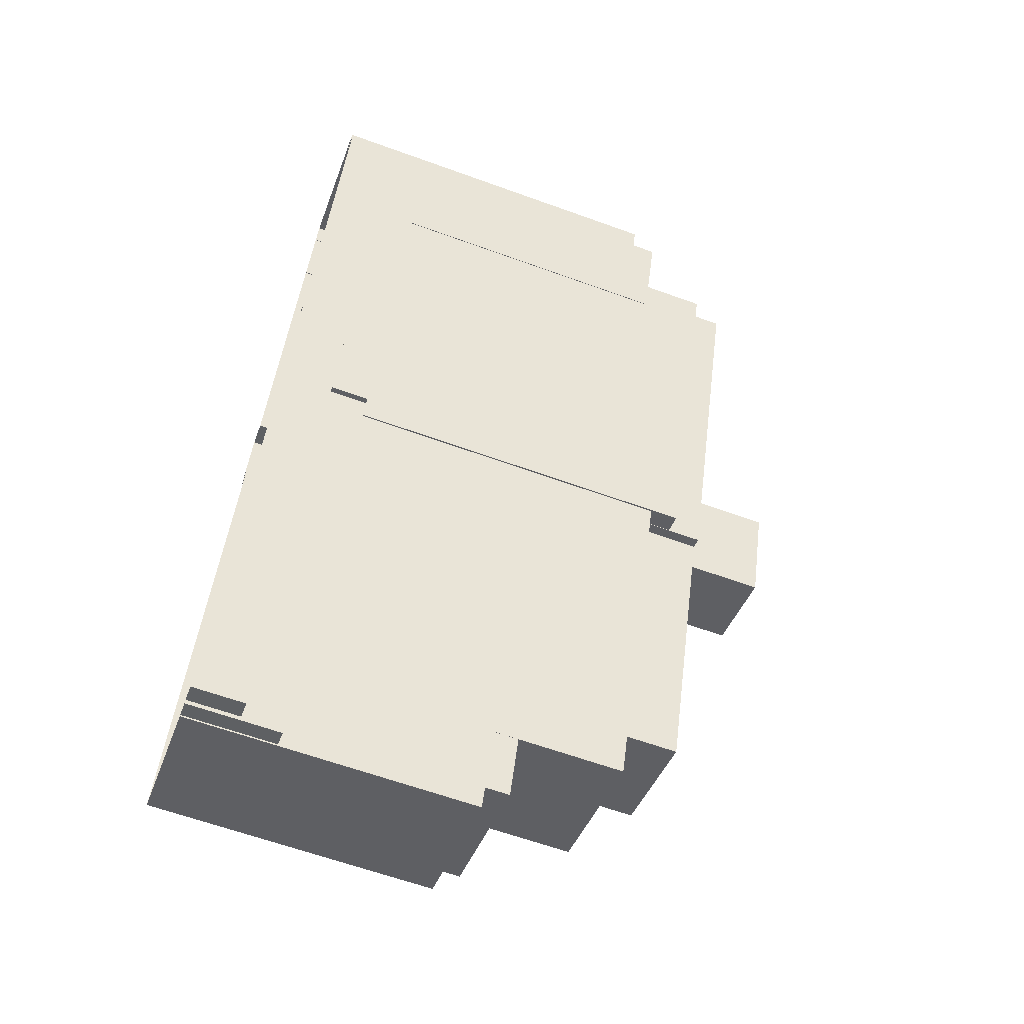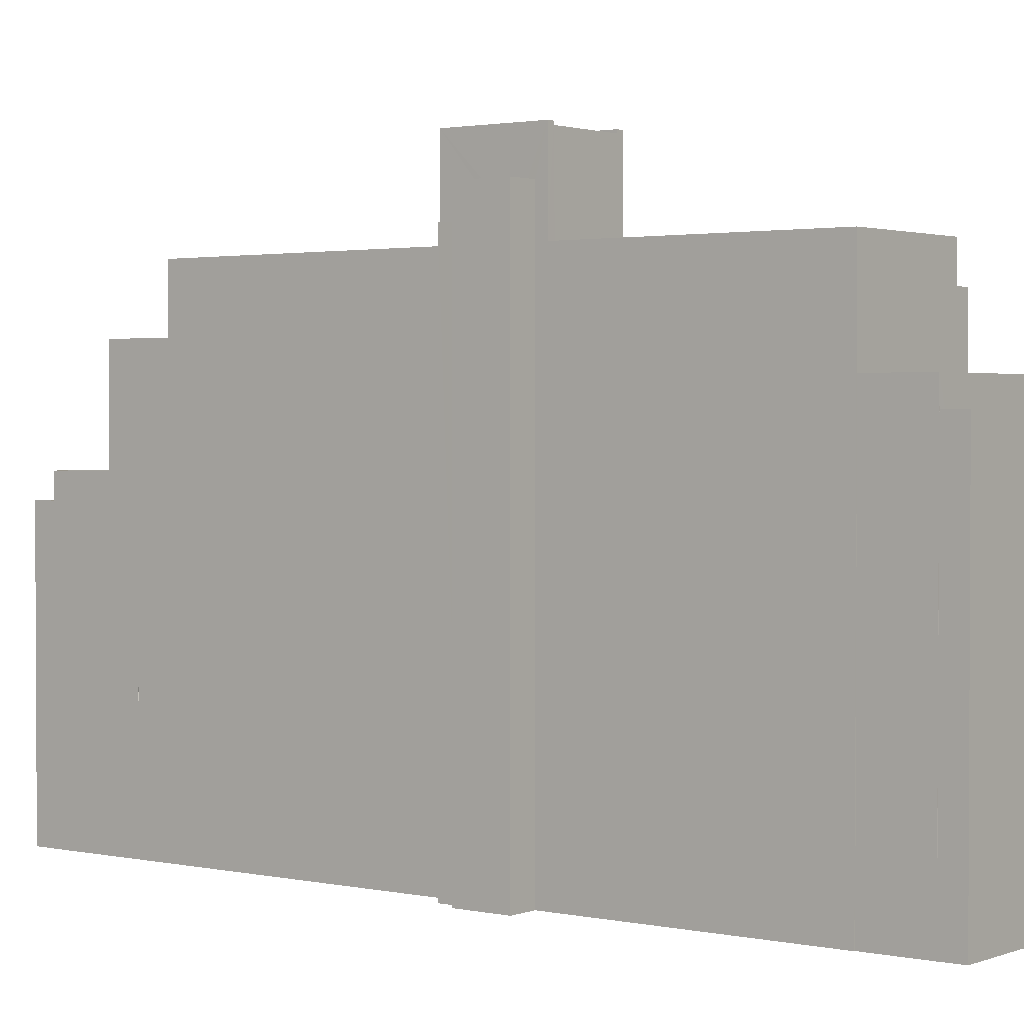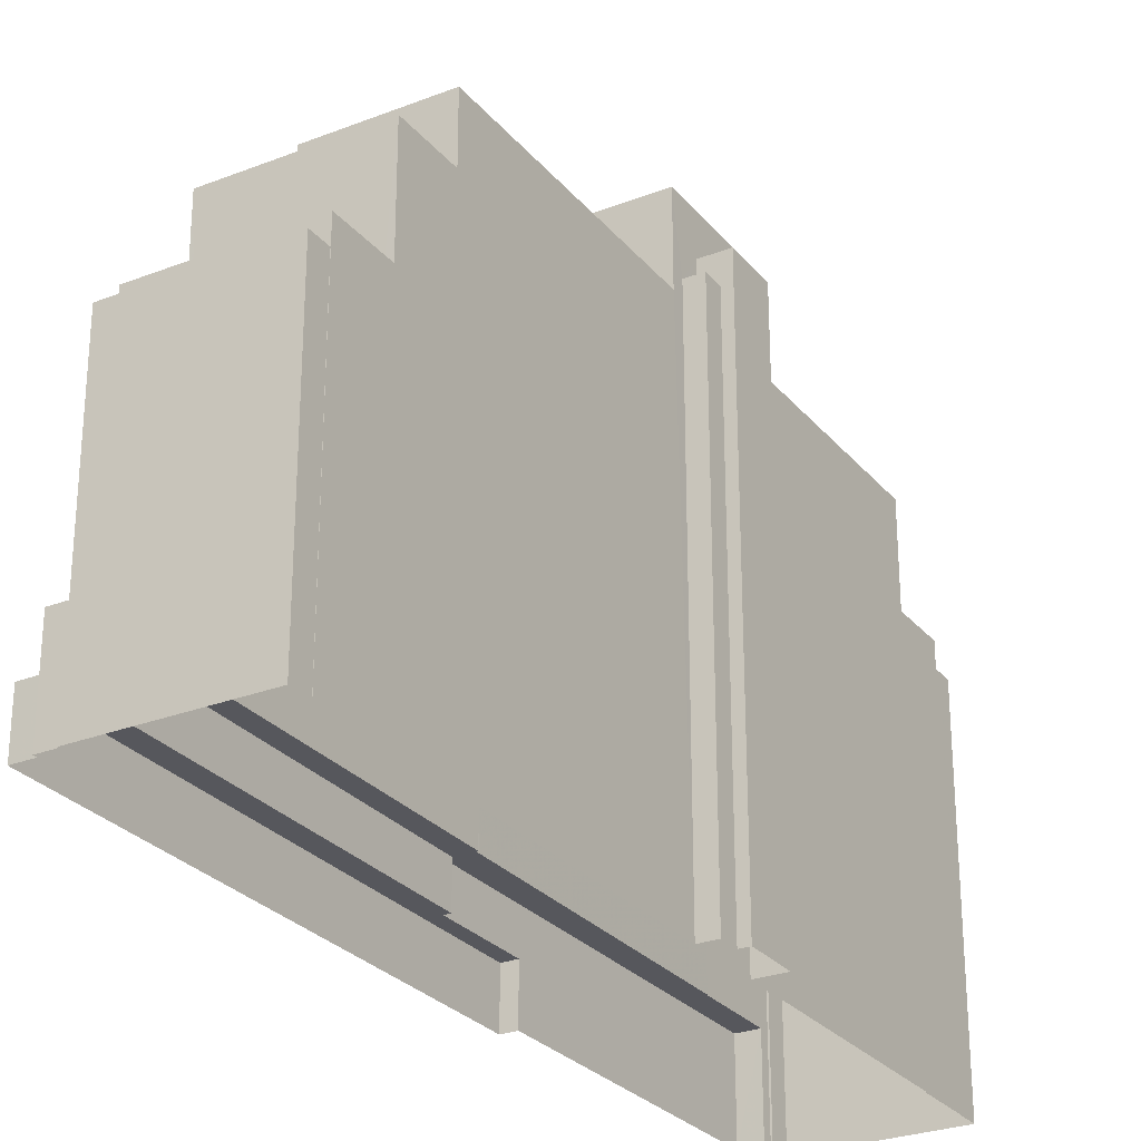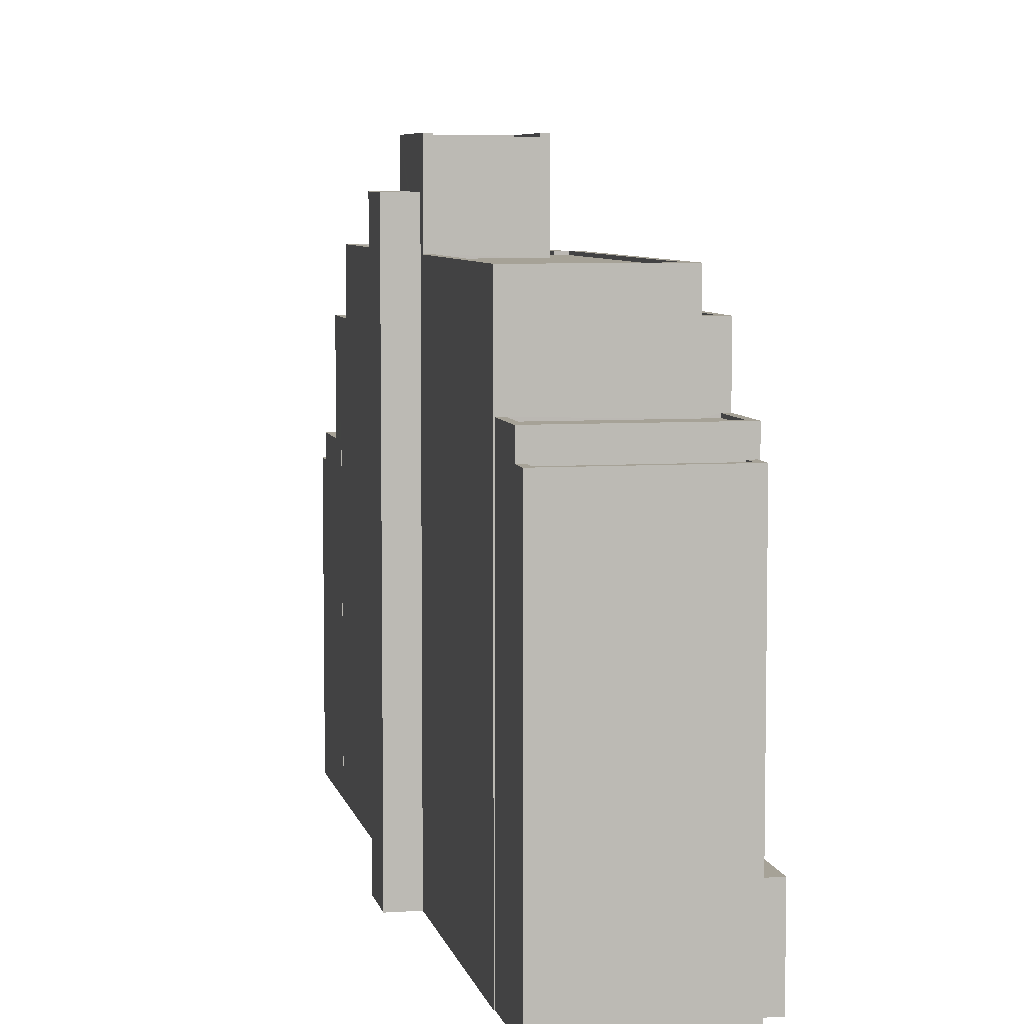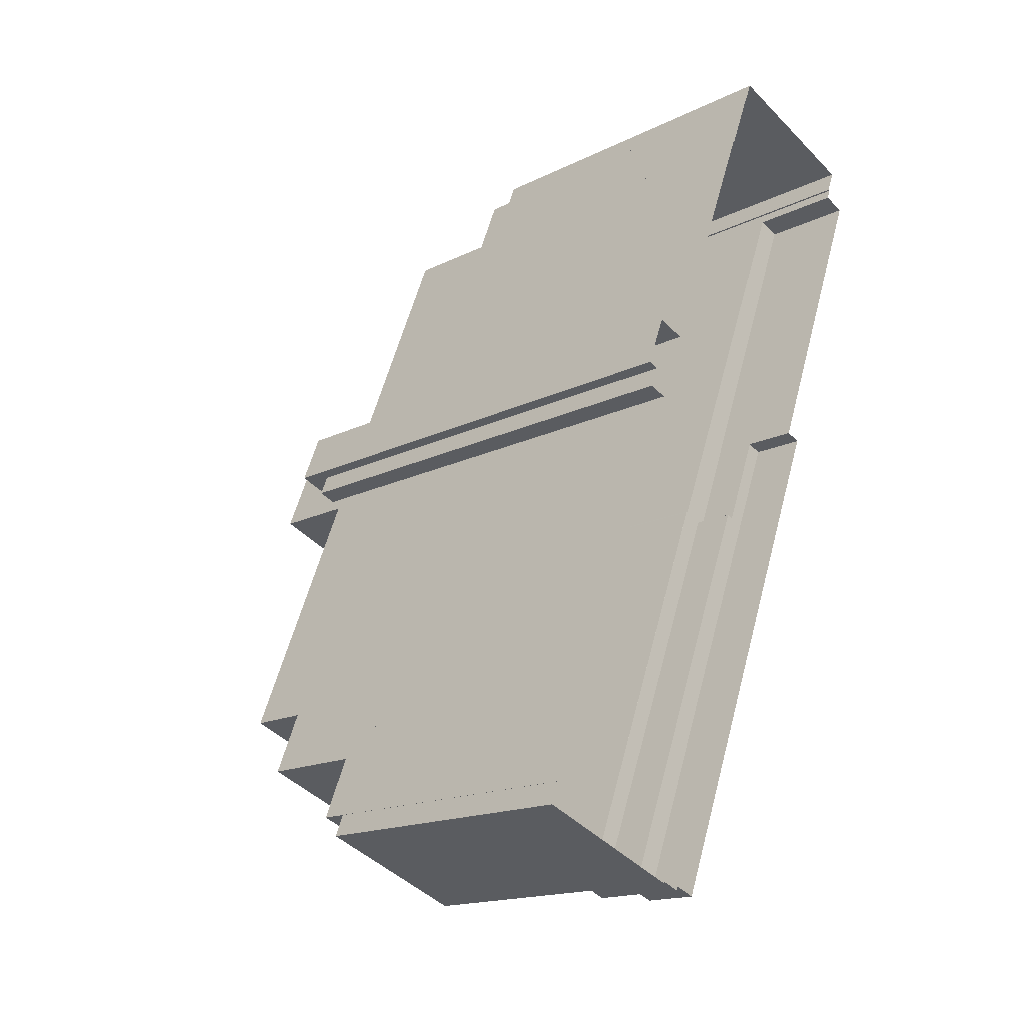
<metadata>
{"format":"obj","ext":"obj","renderer":"f3d","projection":"perspective","resolution":1024,"background":"white","views":[{"elev":-63.1,"azim":-110.1,"up":"+Y"},{"elev":1.8,"azim":148.7,"up":"+Z"},{"elev":-27.5,"azim":52.0,"up":"+Z"},{"elev":6.4,"azim":-170.5,"up":"+Z"},{"elev":-16.7,"azim":135.0,"up":"+Y"}]}
</metadata>
<code>
v -1.235e+04 -3.731e+04 27.68
v -1.235e+04 -3.731e+04 27.68
v -1.235e+04 -3.731e+04 27.68
v -1.235e+04 -3.731e+04 27.68
v -1.234e+04 -3.731e+04 27.68
v -1.234e+04 -3.73e+04 27.68
v -1.235e+04 -3.731e+04 27.68
v -1.237e+04 -3.727e+04 27.68
v -1.235e+04 -3.727e+04 27.68
v -1.235e+04 -3.727e+04 27.68
v -1.235e+04 -3.727e+04 27.68
v -1.237e+04 -3.727e+04 27.68
v -1.238e+04 -3.725e+04 27.69
v -1.237e+04 -3.725e+04 27.69
v -1.234e+04 -3.731e+04 27.68
v -1.234e+04 -3.731e+04 27.68
v -1.234e+04 -3.73e+04 27.68
v -1.236e+04 -3.724e+04 27.69
v -1.237e+04 -3.725e+04 27.69
v -1.236e+04 -3.724e+04 27.69
v -1.237e+04 -3.725e+04 27.69
v -1.237e+04 -3.725e+04 27.69
v -1.235e+04 -3.727e+04 27.68
v -1.235e+04 -3.727e+04 27.68
v -1.236e+04 -3.725e+04 27.69
v -1.236e+04 -3.724e+04 27.69
v -1.235e+04 -3.727e+04 27.68
v -1.236e+04 -3.725e+04 27.69
v -1.235e+04 -3.727e+04 68.04
v -1.235e+04 -3.727e+04 68.04
v -1.235e+04 -3.727e+04 68.04
v -1.235e+04 -3.727e+04 68.04
v -1.235e+04 -3.727e+04 68.29
v -1.235e+04 -3.727e+04 68.29
v -1.235e+04 -3.727e+04 68.29
v -1.235e+04 -3.727e+04 68.29
v -1.235e+04 -3.727e+04 68.29
v -1.235e+04 -3.727e+04 68.29
v -1.235e+04 -3.727e+04 70.63
v -1.235e+04 -3.727e+04 70.63
v -1.235e+04 -3.727e+04 70.63
v -1.235e+04 -3.727e+04 70.63
v -1.235e+04 -3.727e+04 70.63
v -1.235e+04 -3.727e+04 70.63
v -1.235e+04 -3.727e+04 70.63
v -1.235e+04 -3.727e+04 70.63
v -1.235e+04 -3.727e+04 70.38
v -1.235e+04 -3.727e+04 70.38
v -1.235e+04 -3.727e+04 70.38
v -1.235e+04 -3.727e+04 70.38
v -1.237e+04 -3.725e+04 66.74
v -1.236e+04 -3.728e+04 66.74
v -1.236e+04 -3.727e+04 66.74
v -1.236e+04 -3.725e+04 66.74
v -1.236e+04 -3.728e+04 66.74
v -1.236e+04 -3.728e+04 66.74
v -1.235e+04 -3.73e+04 66.74
v -1.234e+04 -3.73e+04 66.74
v -1.235e+04 -3.727e+04 66.74
v -1.235e+04 -3.728e+04 66.74
v -1.235e+04 -3.73e+04 66.99
v -1.234e+04 -3.73e+04 66.99
v -1.235e+04 -3.73e+04 66.99
v -1.236e+04 -3.728e+04 66.99
v -1.236e+04 -3.728e+04 66.99
v -1.236e+04 -3.728e+04 66.99
v -1.237e+04 -3.725e+04 66.99
v -1.237e+04 -3.725e+04 66.99
v -1.235e+04 -3.727e+04 66.99
v -1.236e+04 -3.725e+04 66.99
v -1.236e+04 -3.725e+04 66.99
v -1.234e+04 -3.73e+04 66.99
v -1.235e+04 -3.728e+04 66.99
v -1.235e+04 -3.727e+04 66.99
v -1.235e+04 -3.728e+04 66.99
v -1.236e+04 -3.728e+04 66.99
v -1.235e+04 -3.731e+04 31.89
v -1.236e+04 -3.728e+04 31.9
v -1.235e+04 -3.731e+04 31.89
v -1.237e+04 -3.727e+04 31.9
v -1.236e+04 -3.728e+04 31.9
v -1.237e+04 -3.727e+04 31.9
v -1.236e+04 -3.728e+04 35.16
v -1.235e+04 -3.731e+04 35.15
v -1.235e+04 -3.731e+04 35.15
v -1.236e+04 -3.728e+04 35.16
v -1.236e+04 -3.728e+04 35.16
v -1.236e+04 -3.728e+04 35.16
v -1.236e+04 -3.728e+04 35.16
v -1.236e+04 -3.728e+04 35.16
v -1.237e+04 -3.726e+04 35.17
v -1.238e+04 -3.725e+04 35.17
v -1.237e+04 -3.726e+04 35.17
v -1.237e+04 -3.725e+04 35.17
v -1.237e+04 -3.725e+04 63.96
v -1.237e+04 -3.725e+04 63.96
v -1.236e+04 -3.728e+04 63.95
v -1.236e+04 -3.728e+04 63.95
v -1.237e+04 -3.725e+04 64.21
v -1.237e+04 -3.725e+04 64.21
v -1.237e+04 -3.725e+04 64.21
v -1.236e+04 -3.728e+04 64.2
v -1.236e+04 -3.728e+04 64.2
v -1.236e+04 -3.728e+04 64.2
v -1.236e+04 -3.728e+04 64.2
v -1.237e+04 -3.725e+04 64.21
v -1.236e+04 -3.728e+04 61.65
v -1.236e+04 -3.728e+04 61.65
v -1.236e+04 -3.728e+04 61.65
v -1.236e+04 -3.728e+04 61.65
v -1.235e+04 -3.73e+04 61.65
v -1.234e+04 -3.73e+04 61.65
v -1.234e+04 -3.73e+04 61.65
v -1.235e+04 -3.731e+04 61.65
v -1.234e+04 -3.73e+04 61.9
v -1.234e+04 -3.73e+04 61.9
v -1.234e+04 -3.73e+04 61.9
v -1.234e+04 -3.73e+04 61.9
v -1.236e+04 -3.728e+04 61.9
v -1.236e+04 -3.728e+04 61.9
v -1.235e+04 -3.731e+04 61.9
v -1.235e+04 -3.731e+04 61.9
v -1.237e+04 -3.725e+04 58.85
v -1.237e+04 -3.725e+04 58.85
v -1.237e+04 -3.725e+04 58.85
v -1.236e+04 -3.724e+04 58.85
v -1.237e+04 -3.725e+04 58.85
v -1.236e+04 -3.725e+04 58.85
v -1.236e+04 -3.725e+04 59.1
v -1.236e+04 -3.724e+04 59.1
v -1.236e+04 -3.724e+04 59.1
v -1.236e+04 -3.725e+04 59.1
v -1.237e+04 -3.725e+04 59.1
v -1.237e+04 -3.726e+04 59.1
v -1.237e+04 -3.726e+04 59.1
v -1.237e+04 -3.725e+04 59.1
v -1.237e+04 -3.725e+04 59.1
v -1.237e+04 -3.725e+04 59.1
v -1.236e+04 -3.724e+04 56.88
v -1.236e+04 -3.724e+04 56.88
v -1.237e+04 -3.725e+04 56.88
v -1.237e+04 -3.725e+04 56.88
v -1.237e+04 -3.725e+04 57.13
v -1.237e+04 -3.725e+04 57.13
v -1.237e+04 -3.725e+04 57.13
v -1.236e+04 -3.724e+04 57.13
v -1.236e+04 -3.724e+04 57.13
v -1.236e+04 -3.724e+04 57.13
v -1.237e+04 -3.725e+04 57.13
v -1.236e+04 -3.724e+04 57.13
v -1.234e+04 -3.731e+04 51.15
v -1.234e+04 -3.731e+04 51.15
v -1.234e+04 -3.731e+04 51.15
v -1.234e+04 -3.731e+04 51.15
v -1.235e+04 -3.731e+04 51.16
v -1.235e+04 -3.731e+04 51.16
v -1.235e+04 -3.731e+04 51.16
v -1.235e+04 -3.731e+04 51.15
v -1.235e+04 -3.731e+04 51.15
v -1.235e+04 -3.731e+04 51.16
v -1.235e+04 -3.731e+04 50.91
v -1.235e+04 -3.731e+04 50.9
v -1.234e+04 -3.731e+04 50.9
v -1.234e+04 -3.731e+04 50.9
v -1.235e+04 -3.731e+04 52.92
v -1.235e+04 -3.731e+04 52.92
v -1.234e+04 -3.731e+04 52.92
v -1.234e+04 -3.73e+04 52.92
v -1.235e+04 -3.731e+04 53.17
v -1.235e+04 -3.731e+04 53.17
v -1.235e+04 -3.731e+04 53.17
v -1.234e+04 -3.73e+04 53.17
v -1.234e+04 -3.73e+04 53.17
v -1.234e+04 -3.73e+04 53.17
v -1.235e+04 -3.731e+04 53.17
v -1.234e+04 -3.731e+04 53.17
v -1.234e+04 -3.731e+04 53.17
v -1.234e+04 -3.73e+04 53.17
v -1.236e+04 -3.727e+04 73.78
v -1.235e+04 -3.727e+04 73.78
v -1.235e+04 -3.727e+04 73.78
v -1.236e+04 -3.728e+04 73.78
v -1.236e+04 -3.728e+04 74.03
v -1.236e+04 -3.728e+04 74.03
v -1.236e+04 -3.727e+04 74.03
v -1.236e+04 -3.727e+04 74.03
v -1.235e+04 -3.728e+04 74.03
v -1.235e+04 -3.727e+04 74.03
v -1.235e+04 -3.727e+04 74.03
v -1.235e+04 -3.727e+04 74.03
f 1 2 3
f 4 1 5
f 6 7 8
f 6 3 7
f 9 10 11
f 12 13 14
f 6 8 12
f 15 5 1
f 6 16 15
f 6 17 16
f 18 19 20
f 19 18 21
f 14 22 21
f 23 24 9
f 25 18 26
f 6 12 24
f 9 27 10
f 27 25 28
f 3 6 1
f 12 14 25
f 6 15 1
f 18 14 21
f 9 24 27
f 25 14 18
f 24 12 27
f 12 25 27
f 29 30 31
f 29 32 30
f 33 34 35
f 35 34 36
f 33 37 34
f 36 34 38
f 39 40 41
f 40 42 41
f 43 44 45
f 41 42 46
f 44 41 46
f 45 44 46
f 47 48 49
f 50 47 49
f 51 52 53
f 51 53 54
f 55 56 57
f 52 56 53
f 58 55 57
f 54 53 59
f 60 55 58
f 53 56 55
f 61 62 63
f 61 63 64
f 65 64 66
f 65 67 68
f 69 70 71
f 71 70 68
f 72 62 73
f 74 69 71
f 72 73 75
f 63 76 64
f 64 76 66
f 63 62 72
f 65 66 67
f 67 71 68
f 77 78 79
f 79 78 80
f 77 81 78
f 80 78 82
f 83 84 85
f 83 86 84
f 87 88 89
f 90 87 89
f 90 91 92
f 89 93 91
f 92 91 94
f 90 89 91
f 95 96 97
f 98 95 97
f 99 100 101
f 102 103 104
f 102 105 103
f 105 100 99
f 101 100 106
f 105 102 100
f 107 108 109
f 110 109 111
f 112 111 113
f 111 108 114
f 113 111 114
f 109 108 111
f 115 116 117
f 118 115 117
f 119 120 121
f 118 121 122
f 121 120 122
f 118 117 121
f 123 124 125
f 125 124 126
f 123 127 124
f 126 124 128
f 129 130 131
f 132 129 131
f 133 134 135
f 130 136 131
f 136 134 133
f 137 133 138
f 131 136 137
f 133 137 136
f 139 140 141
f 142 139 141
f 143 144 145
f 145 146 147
f 146 148 147
f 143 149 144
f 146 150 148
f 145 144 146
f 151 152 153
f 154 151 153
f 155 156 157
f 154 158 159
f 157 156 159
f 158 160 157
f 154 153 158
f 158 157 159
f 161 162 163
f 164 161 163
f 165 166 167
f 168 165 167
f 169 170 171
f 172 173 174
f 170 175 171
f 174 173 176
f 177 175 176
f 173 178 177
f 171 175 177
f 173 177 176
f 179 180 181
f 179 182 180
f 183 184 185
f 185 184 186
f 183 187 184
f 188 187 189
f 188 189 190
f 184 187 188
f 38 34 31
f 30 38 31
f 29 31 34
f 37 29 34
f 9 35 23
f 9 33 35
f 24 23 35
f 36 24 35
f 37 40 32
f 40 37 42
f 42 33 11
f 29 37 32
f 11 33 9
f 37 33 42
f 27 46 10
f 27 45 46
f 10 42 11
f 10 46 42
f 47 41 48
f 47 39 41
f 50 49 44
f 43 50 44
f 41 49 48
f 41 44 49
f 73 62 115
f 73 36 187
f 189 187 39
f 172 115 118
f 172 118 173
f 189 45 69
f 28 70 69
f 28 69 27
f 6 24 172
f 69 45 27
f 32 38 30
f 24 36 73
f 43 45 189
f 43 39 50
f 50 39 47
f 40 36 38
f 40 38 32
f 39 187 40
f 73 115 172
f 40 187 36
f 43 189 39
f 24 73 172
f 28 25 129
f 28 129 70
f 70 132 68
f 128 124 132
f 132 124 68
f 129 132 70
f 110 61 64
f 110 111 61
f 109 110 64
f 65 109 64
f 109 65 103
f 107 109 103
f 127 101 124
f 65 68 106
f 68 124 101
f 95 98 104
f 103 65 104
f 104 106 95
f 106 68 101
f 65 106 104
f 111 116 61
f 61 116 62
f 111 112 116
f 62 116 115
f 72 58 57
f 63 72 57
f 63 57 56
f 76 63 56
f 76 56 52
f 66 76 52
f 66 52 51
f 67 66 51
f 67 51 54
f 71 67 54
f 60 58 72
f 75 60 72
f 74 71 54
f 59 74 54
f 82 8 80
f 82 12 8
f 77 7 3
f 77 79 7
f 79 8 7
f 79 80 8
f 86 77 84
f 84 77 2
f 86 81 77
f 2 77 3
f 2 85 84
f 2 1 85
f 78 90 82
f 12 82 13
f 13 82 92
f 82 90 92
f 94 13 92
f 94 14 13
f 90 78 86
f 78 81 86
f 87 90 86
f 83 87 86
f 133 135 99
f 99 135 105
f 105 135 89
f 135 93 89
f 104 97 102
f 104 98 97
f 102 97 96
f 100 102 96
f 106 100 96
f 95 106 96
f 127 138 101
f 101 138 99
f 127 123 138
f 99 138 133
f 105 89 120
f 89 88 120
f 119 103 105
f 107 103 119
f 108 107 119
f 119 105 120
f 112 113 117
f 116 112 117
f 121 113 114
f 121 117 113
f 121 114 108
f 119 121 108
f 165 168 169
f 156 155 170
f 156 170 122
f 178 173 118
f 169 168 178
f 170 169 122
f 122 169 118
f 169 178 118
f 120 88 87
f 120 156 122
f 85 1 4
f 156 85 159
f 85 4 159
f 87 83 85
f 120 87 156
f 156 87 85
f 14 94 22
f 22 94 136
f 136 94 134
f 94 91 134
f 136 143 22
f 22 143 21
f 136 130 149
f 148 130 26
f 148 26 18
f 142 149 139
f 150 130 148
f 139 149 150
f 143 136 149
f 149 130 150
f 26 129 25
f 26 130 129
f 135 134 91
f 93 135 91
f 131 125 126
f 131 137 125
f 132 131 126
f 128 132 126
f 125 137 138
f 123 125 138
f 146 141 140
f 146 144 141
f 150 146 140
f 139 150 140
f 149 141 144
f 149 142 141
f 20 148 18
f 20 147 148
f 19 147 20
f 19 145 147
f 143 145 19
f 21 143 19
f 154 159 4
f 5 154 4
f 15 154 5
f 15 151 154
f 164 163 153
f 152 164 153
f 153 163 162
f 158 153 162
f 161 158 162
f 161 160 158
f 152 176 175
f 175 157 160
f 16 176 151
f 15 16 151
f 161 164 152
f 161 152 160
f 152 151 176
f 160 152 175
f 175 170 155
f 157 175 155
f 176 17 174
f 176 16 17
f 6 174 17
f 6 172 174
f 168 167 177
f 178 168 177
f 171 167 166
f 171 177 167
f 165 171 166
f 165 169 171
f 188 181 180
f 188 190 181
f 188 180 182
f 184 188 182
f 184 182 179
f 186 184 179
f 55 60 75
f 55 75 183
f 75 187 183
f 75 73 187
f 183 185 53
f 55 183 53
f 189 69 181
f 189 181 190
f 185 179 53
f 74 59 53
f 181 69 74
f 185 186 179
f 181 74 179
f 179 74 53

</code>
